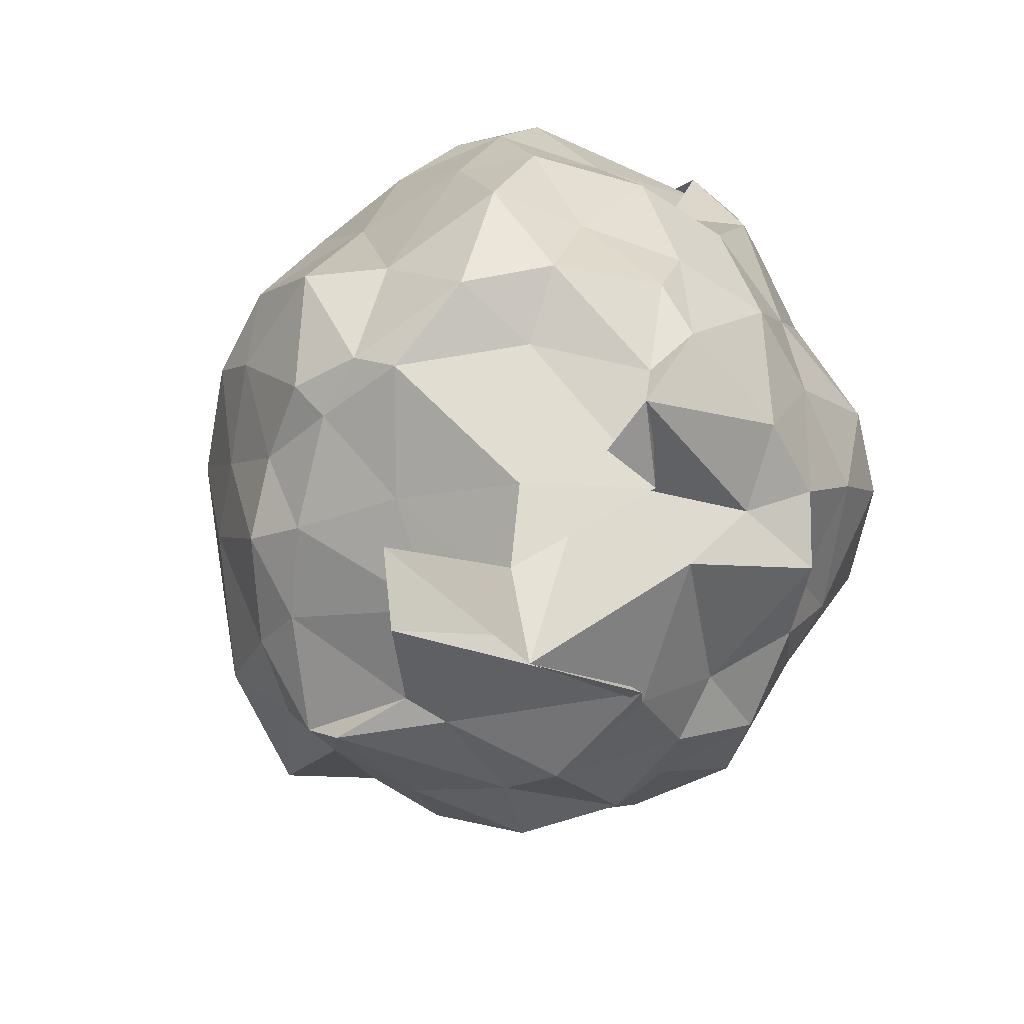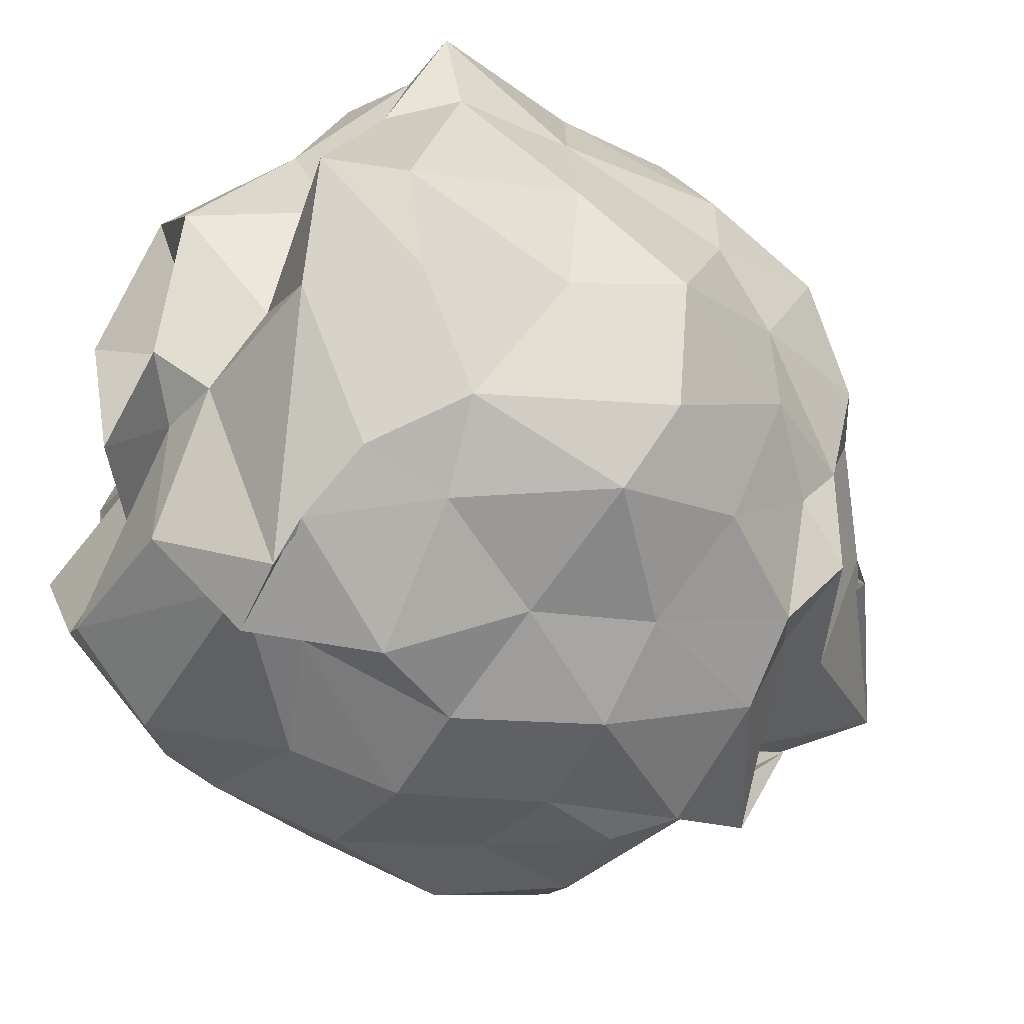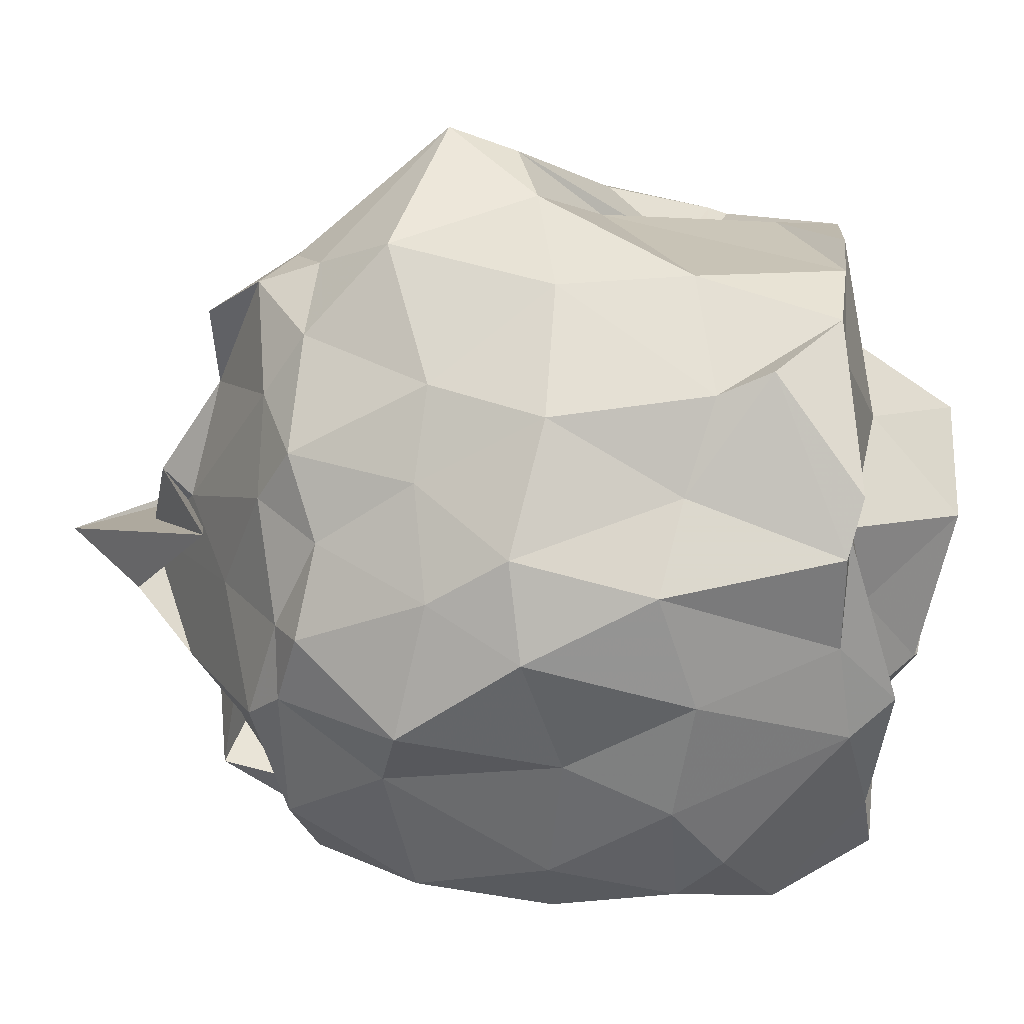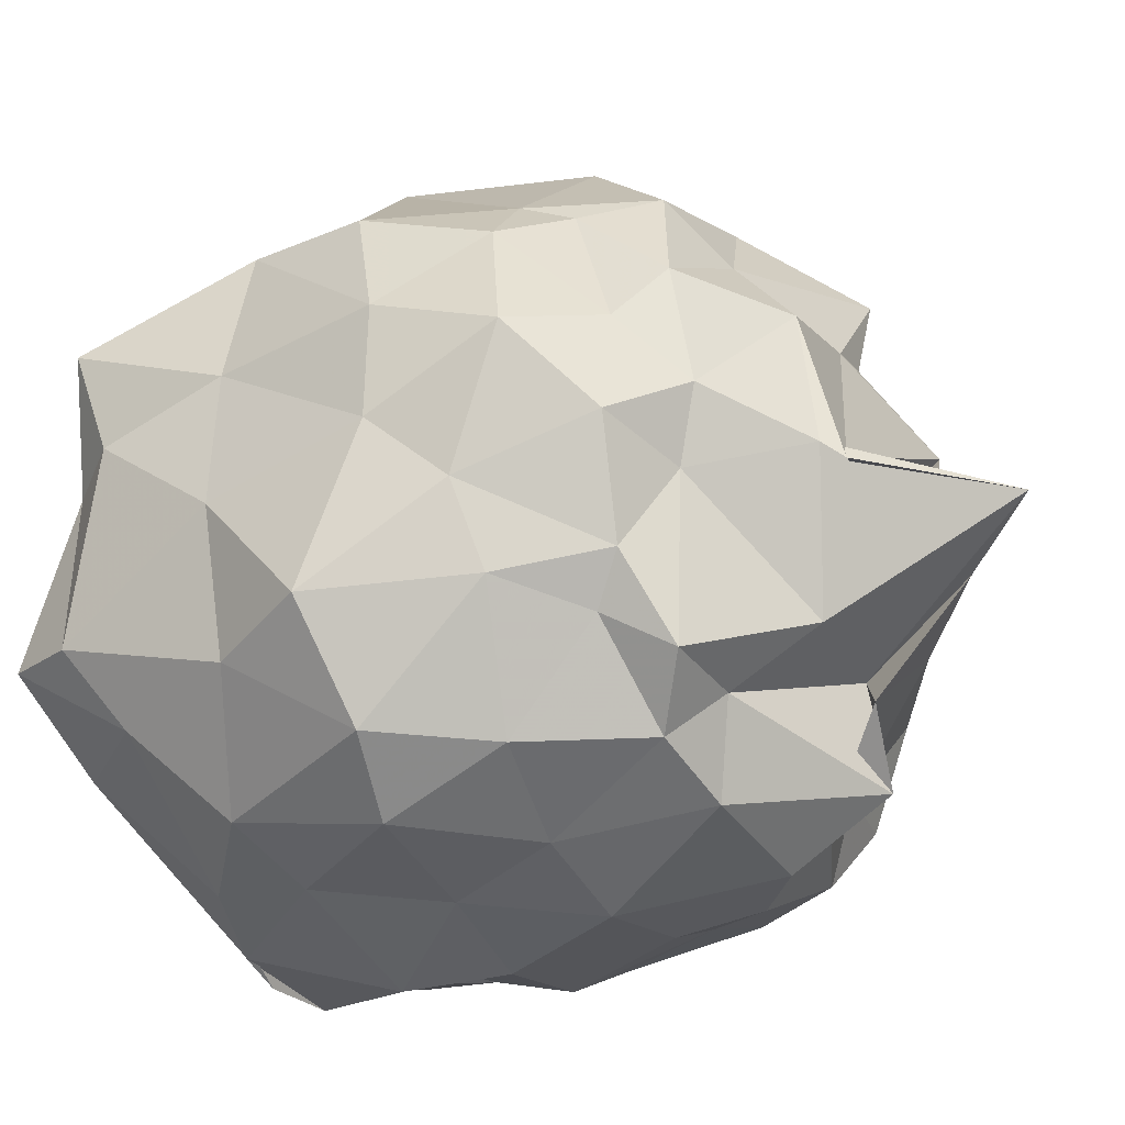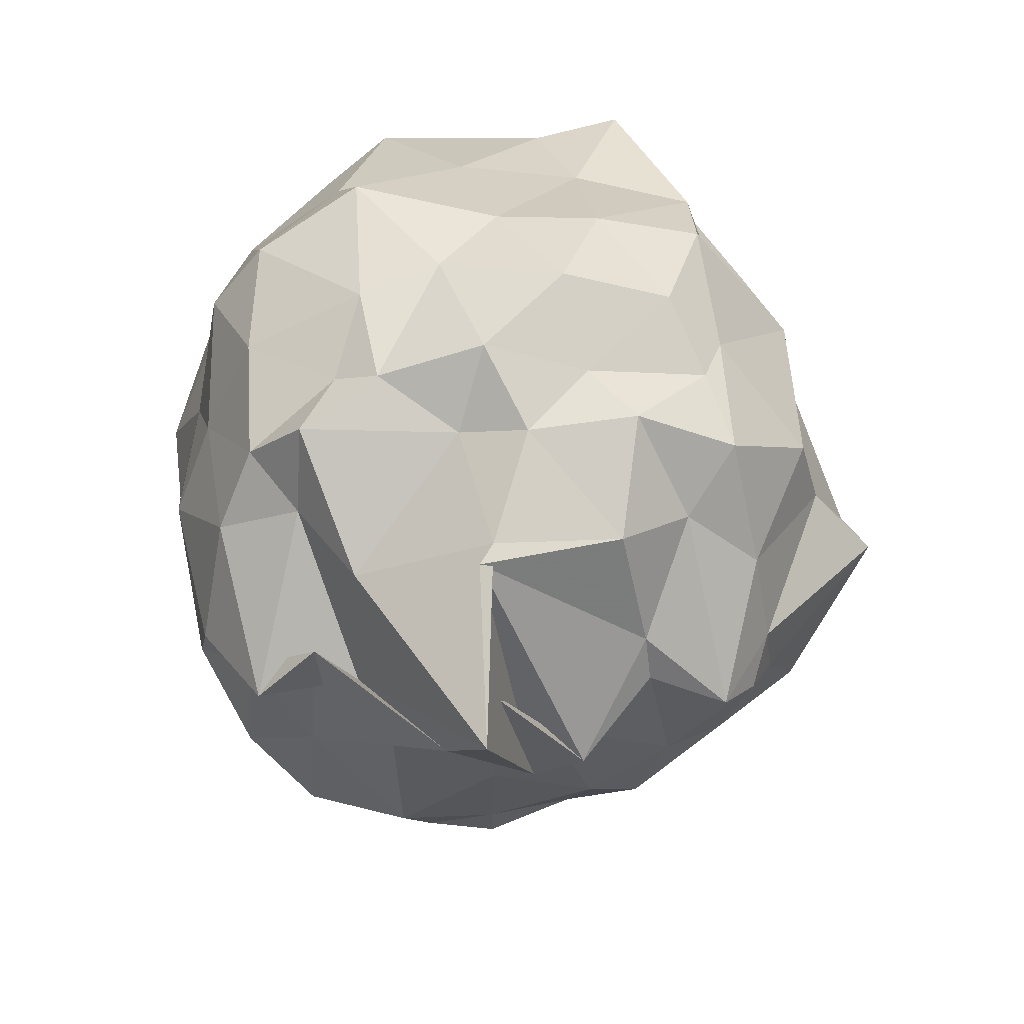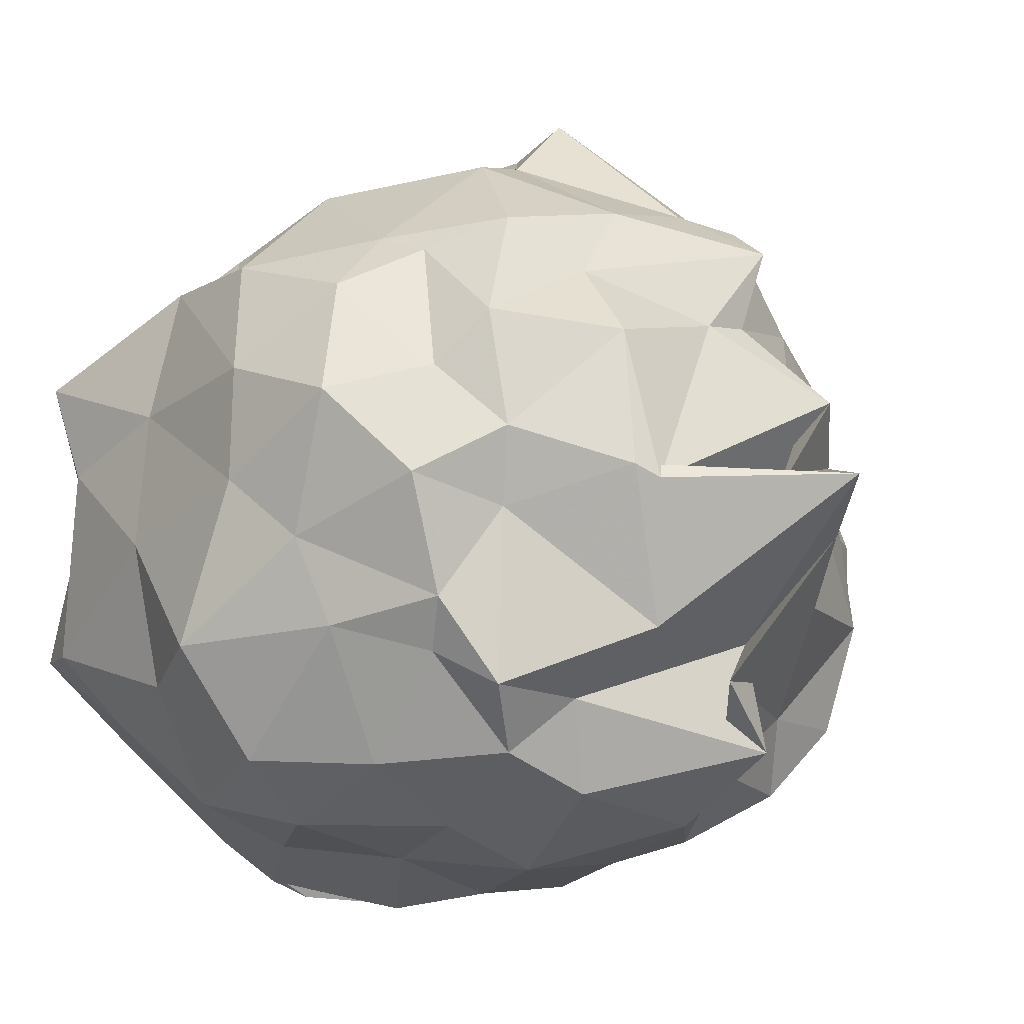
<metadata>
{"format":"obj","ext":"obj","renderer":"f3d","projection":"perspective","resolution":1024,"background":"white","views":[{"elev":-69.0,"azim":-39.0,"up":"+Z"},{"elev":-58.4,"azim":56.4,"up":"+Y"},{"elev":18.9,"azim":-87.8,"up":"+Y"},{"elev":-24.6,"azim":116.6,"up":"+Y"},{"elev":-58.9,"azim":90.1,"up":"+Z"},{"elev":-10.4,"azim":135.8,"up":"+Y"}]}
</metadata>
<code>
v -0.8817 -0.2228 0.9712
v -1.335 0.03078 -0.8363
v 0.003199 0.04898 0.7517
v 0.03671 0.2997 0.8248
v -0.06798 0.3749 0.7762
v -0.4144 0.7127 0.5768
v -0.6638 0.6696 0.5001
v -0.7485 0.7639 0.6991
v -1.212 0.741 0.8564
v -1.415 0.6623 0.8361
v -1.659 0.593 0.6537
v -1.821 0.1574 0.8362
v -1.759 -0.1025 0.8334
v -1.731 -0.3568 0.8685
v -1.712 -0.7275 0.5576
v -1.532 -0.9096 0.6989
v -0.9465 -1.054 0.7474
v -1.025 -1.097 0.6961
v -0.698 -1.046 0.7273
v -0.494 -0.9507 0.6844
v -0.1572 -0.631 0.745
v -0.04023 -0.4431 0.863
v 0.008204 0.1657 0.4189
v -0.05547 0.5087 0.3778
v -0.2857 0.5889 0.4283
v -0.4207 0.7312 0.5239
v -0.7056 0.6792 0.4346
v -0.8414 0.8019 0.2173
v -1.438 0.7796 0.4569
v -1.669 0.5322 0.5104
v -1.75 0.2899 0.4329
v -1.907 0.08035 0.3714
v -1.864 -0.2274 0.4714
v -1.802 -0.5485 0.4174
v -1.64 -0.8556 0.4369
v -1.345 -0.9803 0.373
v -1.041 -0.9775 0.5236
v -0.8701 -1.129 0.3837
v -0.5014 -0.9668 0.4427
v -0.2785 -0.8581 0.5156
v -0.02725 -0.5665 0.4023
v 0.04564 -0.1888 0.4181
v 0.07117 0.217 -0.0248
v -0.02034 0.5174 0.06579
v -0.3785 0.8025 0.1445
v -0.5632 0.8192 0.2372
v -0.9628 1 -0.008264
v -1.142 0.9181 0.05034
v -1.484 0.765 0.1052
v -1.739 0.4918 0.08752
v -1.904 0.1744 0.002834
v -1.956 -0.08209 0.03481
v -1.822 -0.4124 0.137
v -1.716 -0.7547 0.09979
v -1.568 -0.9294 0.1065
v -1.254 -1.065 0.1061
v -0.967 -1.092 0.1322
v -0.6412 -1.007 0.1115
v -0.2604 -0.9342 0.09428
v -0.06449 -0.781 0.05603
v 0.1018 -0.4934 0.1365
v 0.07451 -0.07608 -0.01782
v -0.06057 0.4166 -0.2761
v -0.219 0.5696 -0.2644
v -0.5349 0.8237 -0.3147
v -0.7477 0.8835 -0.2291
v -0.9529 1.062 -0.1929
v -1.324 0.8288 -0.3311
v -1.617 0.5378 -0.211
v -1.733 0.3146 -0.2392
v -1.882 0.04784 -0.2046
v -1.917 -0.3024 -0.284
v -1.752 -0.4826 -0.3289
v -1.644 -0.8351 -0.2527
v -1.38 -0.9129 -0.2267
v -1.096 -1.017 -0.2491
v -0.7991 -1.044 -0.2196
v -0.5321 -0.9393 -0.1927
v -0.2406 -0.7984 -0.2317
v -0.05343 -0.4658 -0.2714
v 0.01222 -0.2399 -0.2098
v 0.04985 0.1126 -0.3514
v -0.2457 0.5183 -0.4023
v -0.378 0.5946 -0.5754
v -0.7356 0.6713 -0.6143
v -0.9984 0.7172 -0.6044
v -1.164 0.7382 -0.5251
v -1.371 0.5966 -0.5479
v -1.594 0.3449 -0.5709
v -1.693 0.1385 -0.4943
v -1.771 -0.09641 -0.5444
v -1.702 -0.2861 -0.6009
v -1.604 -0.6449 -0.5925
v -1.423 -0.8327 -0.536
v -1.139 -0.9679 -0.4737
v -1.008 -0.9366 -0.5949
v -0.6474 -0.8715 -0.5727
v -0.42 -0.7771 -0.5354
v -0.2239 -0.5325 -0.4652
v -0.1733 -0.407 -0.5405
v -0.07078 -0.1097 -0.5534
v -0.1614 0.1792 -0.5334
v -0.1272 -0.00124 0.9001
v -0.1371 0.3375 0.8323
v -0.3502 0.4723 0.9027
v -0.8239 0.7776 0.8631
v -1.071 0.7899 0.8633
v -1.426 0.5573 0.8479
v -1.77 0.3051 0.8773
v -1.77 0.198 0.8474
v -1.719 -0.2536 0.9825
v -1.6 -0.5948 0.9306
v -1.452 -0.7782 0.9609
v -1.044 -0.8884 0.9589
v -0.8226 -1.088 0.7262
v -0.3484 -0.6622 0.9673
v -0.1348 -0.4342 1.061
v -0.3647 -0.1276 0.8853
v -0.4419 0.2052 1.001
v -0.756 0.4968 0.8216
v -1.118 0.3169 0.9541
v -1.444 0.1119 0.8785
v -1.355 -0.1245 0.9291
v -1.348 -0.4466 0.9014
v -0.9175 -0.5777 1.019
v -0.746 -0.6138 0.9997
v -0.5667 -0.4458 0.9528
v -0.5768 -0.169 1.218
v -0.8392 0.2623 1.196
v -1.171 0.0562 1.19
v -1.197 -0.3423 1.087
v -0.794 -0.4985 1.146
v -0.2428 0.3161 -0.6472
v -0.5476 0.4633 -0.6818
v -1.077 0.5806 -0.8379
v -1.12 0.6743 -0.6947
v -1.369 0.4339 -0.6576
v -1.525 0.2006 -0.661
v -1.664 -0.09705 -0.6069
v -1.613 -0.3637 -0.6897
v -1.35 -0.633 -0.6289
v -1.053 -0.7975 -0.6835
v -1.046 -0.7587 -0.8465
v -0.5551 -0.639 -0.6367
v -0.2917 -0.6232 -0.6317
v -0.2983 -0.1799 -0.6413
v -0.2583 0.01231 -0.6983
v -0.5148 0.2724 -0.8537
v -0.8617 0.3457 -0.8311
v -0.9976 0.3613 -0.8268
v -1.126 0.07191 -0.8951
v -1.384 -0.08436 -0.775
v -1.176 -0.3743 -0.9084
v -0.8713 -0.5894 -0.8764
v -1.02 -0.4749 -0.8007
v -0.6408 -0.4695 -0.8428
v -0.494 -0.08294 -0.9083
v -0.5304 -0.1201 -0.9588
v -1.191 0.1699 -0.9622
v -0.8554 -0.131 -1.057
v -1.079 -0.2165 -1.064
v -0.9212 -0.1004 -1.269
f 3 23 4
f 4 23 24
f 4 24 5
f 5 24 25
f 5 25 6
f 6 25 26
f 6 26 7
f 7 26 27
f 7 27 8
f 8 27 28
f 8 28 9
f 9 28 29
f 9 29 10
f 10 29 30
f 10 30 11
f 11 30 31
f 11 31 12
f 12 31 32
f 12 32 13
f 13 32 33
f 13 33 14
f 14 33 34
f 14 34 15
f 15 34 35
f 15 35 16
f 16 35 36
f 16 36 17
f 17 36 37
f 17 37 18
f 18 37 38
f 18 38 19
f 19 38 39
f 19 39 20
f 20 39 40
f 20 40 21
f 21 40 41
f 21 41 22
f 22 41 42
f 22 42 3
f 3 42 23
f 23 43 24
f 24 43 44
f 24 44 25
f 25 44 45
f 25 45 26
f 26 45 46
f 26 46 27
f 27 46 47
f 27 47 28
f 28 47 48
f 28 48 29
f 29 48 49
f 29 49 30
f 30 49 50
f 30 50 31
f 31 50 51
f 31 51 32
f 32 51 52
f 32 52 33
f 33 52 53
f 33 53 34
f 34 53 54
f 34 54 35
f 35 54 55
f 35 55 36
f 36 55 56
f 36 56 37
f 37 56 57
f 37 57 38
f 38 57 58
f 38 58 39
f 39 58 59
f 39 59 40
f 40 59 60
f 40 60 41
f 41 60 61
f 41 61 42
f 42 61 62
f 42 62 23
f 23 62 43
f 43 63 44
f 44 63 64
f 44 64 45
f 45 64 65
f 45 65 46
f 46 65 66
f 46 66 47
f 47 66 67
f 47 67 48
f 48 67 68
f 48 68 49
f 49 68 69
f 49 69 50
f 50 69 70
f 50 70 51
f 51 70 71
f 51 71 52
f 52 71 72
f 52 72 53
f 53 72 73
f 53 73 54
f 54 73 74
f 54 74 55
f 55 74 75
f 55 75 56
f 56 75 76
f 56 76 57
f 57 76 77
f 57 77 58
f 58 77 78
f 58 78 59
f 59 78 79
f 59 79 60
f 60 79 80
f 60 80 61
f 61 80 81
f 61 81 62
f 62 81 82
f 62 82 43
f 43 82 63
f 63 83 64
f 64 83 84
f 64 84 65
f 65 84 85
f 65 85 66
f 66 85 86
f 66 86 67
f 67 86 87
f 67 87 68
f 68 87 88
f 68 88 69
f 69 88 89
f 69 89 70
f 70 89 90
f 70 90 71
f 71 90 91
f 71 91 72
f 72 91 92
f 72 92 73
f 73 92 93
f 73 93 74
f 74 93 94
f 74 94 75
f 75 94 95
f 75 95 76
f 76 95 96
f 76 96 77
f 77 96 97
f 77 97 78
f 78 97 98
f 78 98 79
f 79 98 99
f 79 99 80
f 80 99 100
f 80 100 81
f 81 100 101
f 81 101 82
f 82 101 102
f 82 102 63
f 63 102 83
f 103 104 118
f 104 119 118
f 104 105 119
f 105 120 119
f 105 106 120
f 106 107 120
f 107 121 120
f 107 108 121
f 108 122 121
f 108 109 122
f 109 110 122
f 110 123 122
f 110 111 123
f 111 124 123
f 111 112 124
f 112 113 124
f 113 125 124
f 113 114 125
f 114 126 125
f 114 115 126
f 115 116 126
f 116 127 126
f 116 117 127
f 117 118 127
f 117 103 118
f 118 119 128
f 119 129 128
f 119 120 129
f 120 121 129
f 121 130 129
f 121 122 130
f 122 123 130
f 123 131 130
f 123 124 131
f 124 125 131
f 125 132 131
f 125 126 132
f 126 127 132
f 127 128 132
f 127 118 128
f 133 148 134
f 134 148 149
f 134 149 135
f 135 149 150
f 135 150 136
f 136 150 137
f 137 150 151
f 137 151 138
f 138 151 152
f 138 152 139
f 139 152 140
f 140 152 153
f 140 153 141
f 141 153 154
f 141 154 142
f 142 154 143
f 143 154 155
f 143 155 144
f 144 155 156
f 144 156 145
f 145 156 146
f 146 156 157
f 146 157 147
f 147 157 148
f 147 148 133
f 148 158 149
f 149 158 159
f 149 159 150
f 150 159 151
f 151 159 160
f 151 160 152
f 152 160 153
f 153 160 161
f 153 161 154
f 154 161 155
f 155 161 162
f 155 162 156
f 156 162 157
f 157 162 158
f 157 158 148
f 3 4 103
f 103 4 104
f 4 5 104
f 104 5 105
f 5 6 105
f 105 6 106
f 6 7 106
f 7 8 106
f 106 8 107
f 8 9 107
f 107 9 108
f 9 10 108
f 108 10 109
f 10 11 109
f 11 12 109
f 109 12 110
f 12 13 110
f 110 13 111
f 13 14 111
f 111 14 112
f 14 15 112
f 15 16 112
f 112 16 113
f 16 17 113
f 113 17 114
f 17 18 114
f 114 18 115
f 18 19 115
f 19 20 115
f 115 20 116
f 20 21 116
f 116 21 117
f 21 22 117
f 117 22 103
f 22 3 103
f 83 133 84
f 84 133 134
f 84 134 85
f 85 134 135
f 85 135 86
f 86 135 136
f 86 136 87
f 87 136 88
f 88 136 137
f 88 137 89
f 89 137 138
f 89 138 90
f 90 138 139
f 90 139 91
f 91 139 92
f 92 139 140
f 92 140 93
f 93 140 141
f 93 141 94
f 94 141 142
f 94 142 95
f 95 142 96
f 96 142 143
f 96 143 97
f 97 143 144
f 97 144 98
f 98 144 145
f 98 145 99
f 99 145 100
f 100 145 146
f 100 146 101
f 101 146 147
f 101 147 102
f 102 147 133
f 102 133 83
f 128 129 1
f 129 130 1
f 130 131 1
f 131 132 1
f 132 128 1
f 159 158 2
f 160 159 2
f 161 160 2
f 162 161 2
f 158 162 2

</code>
